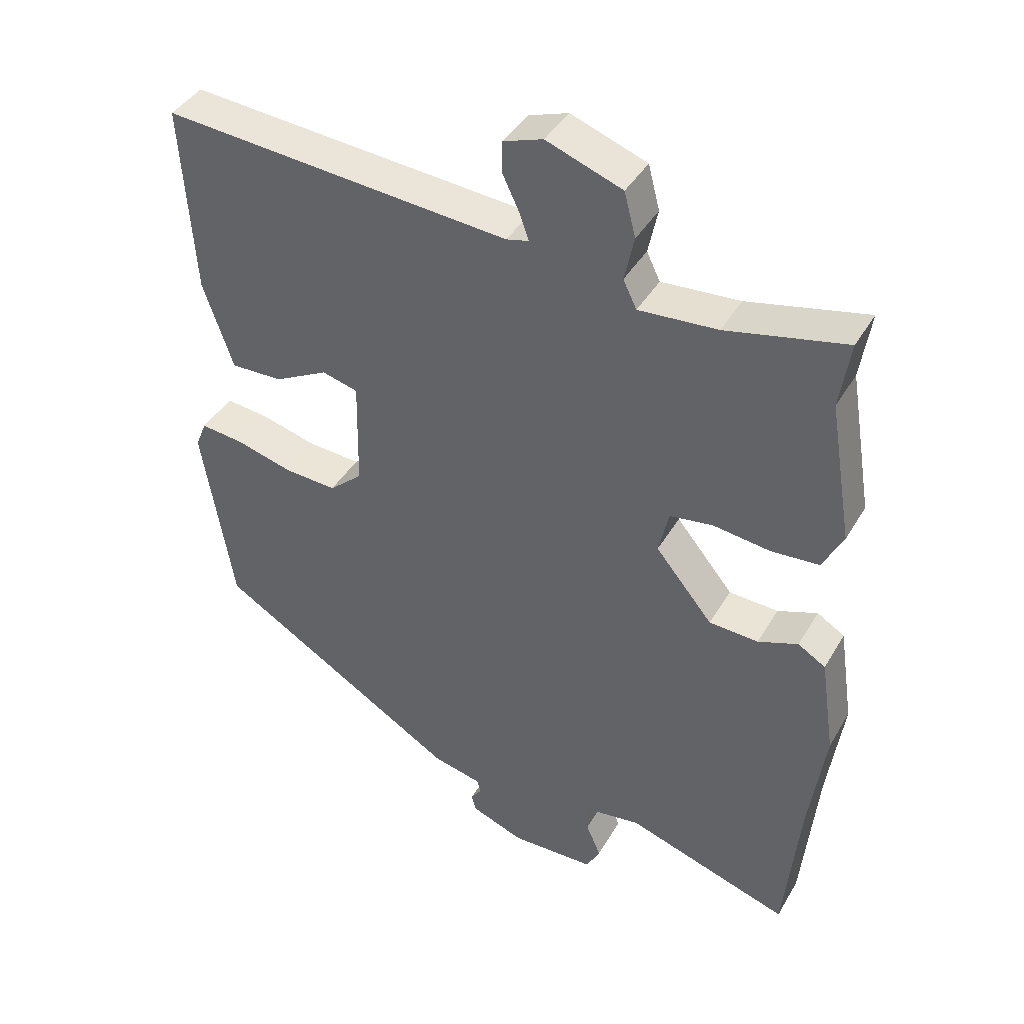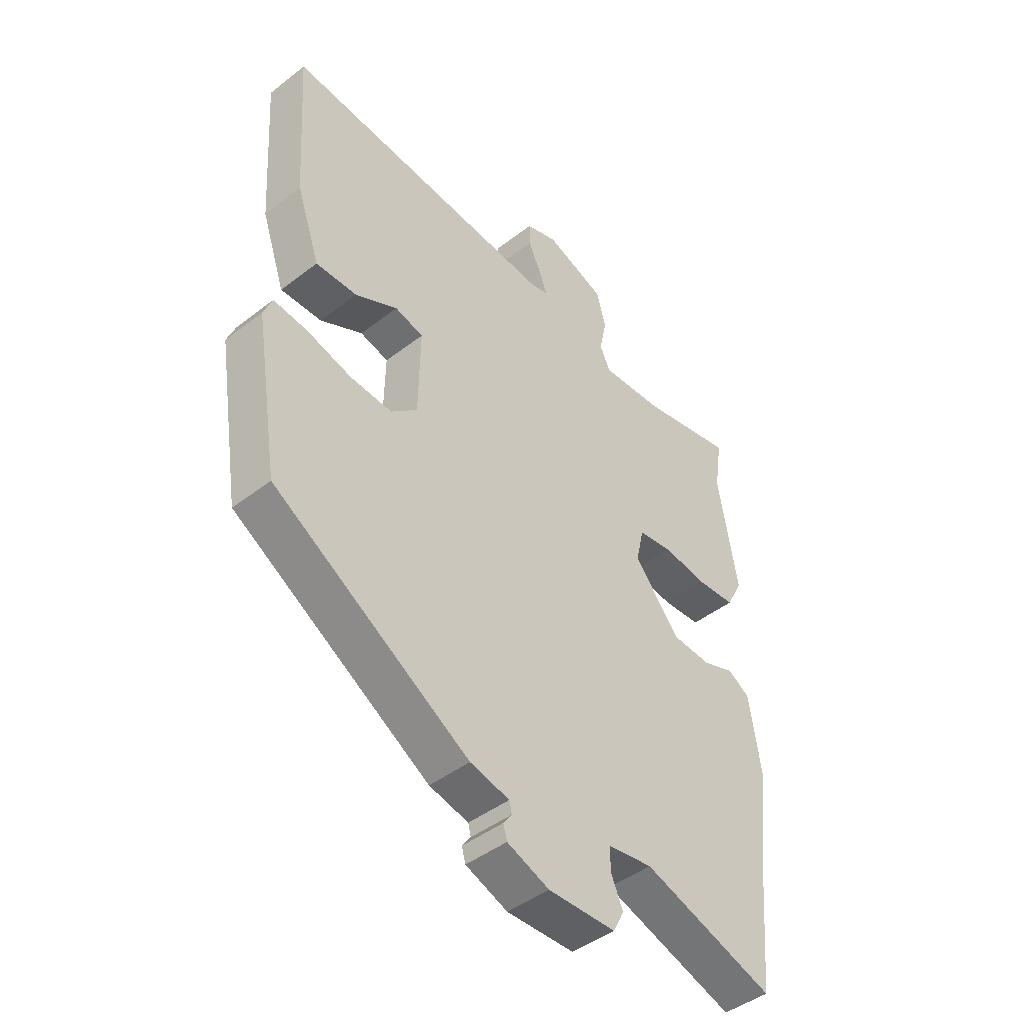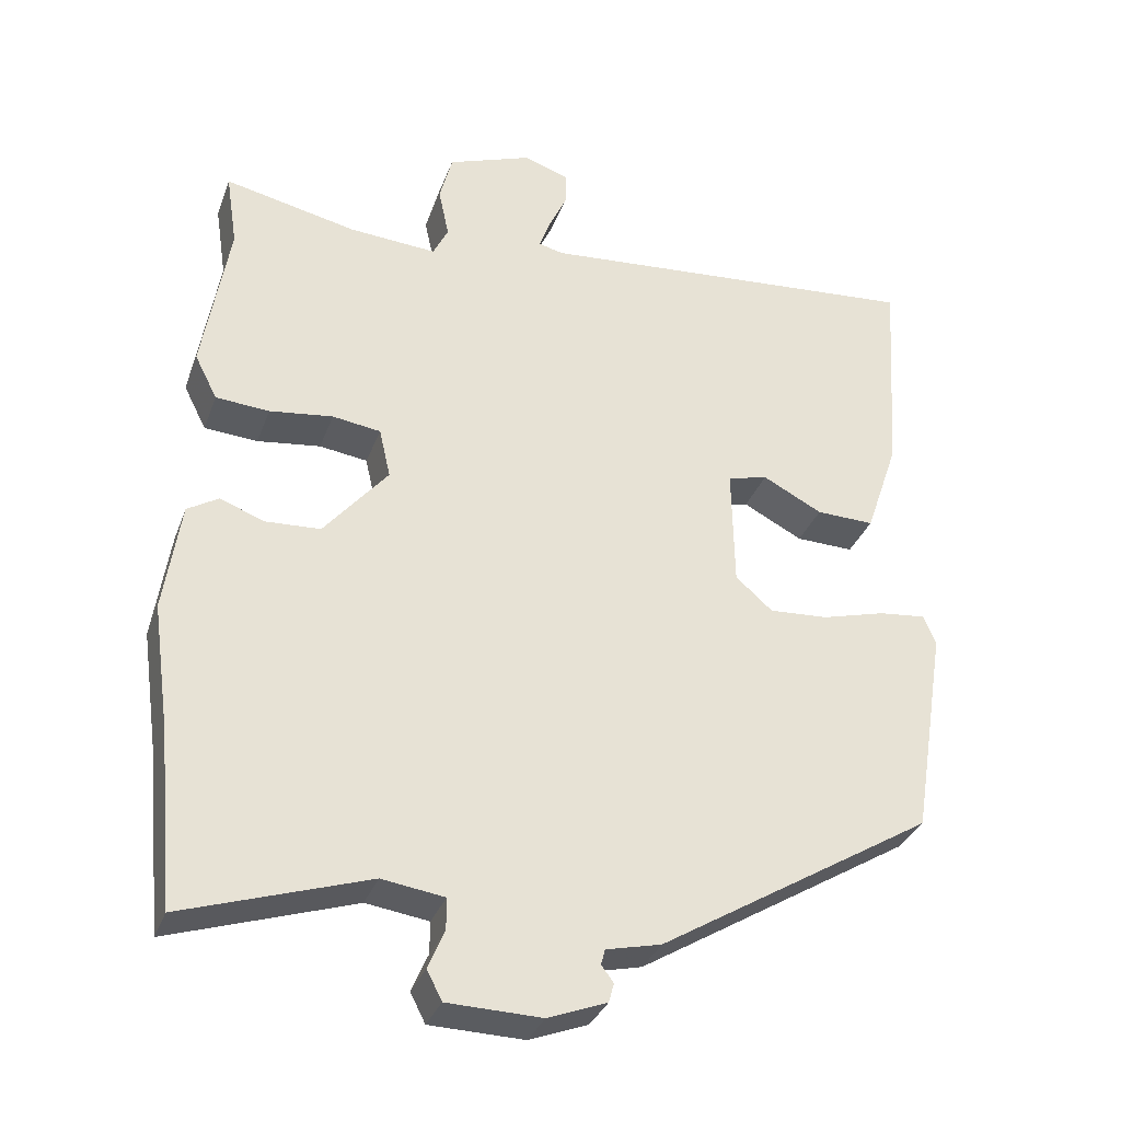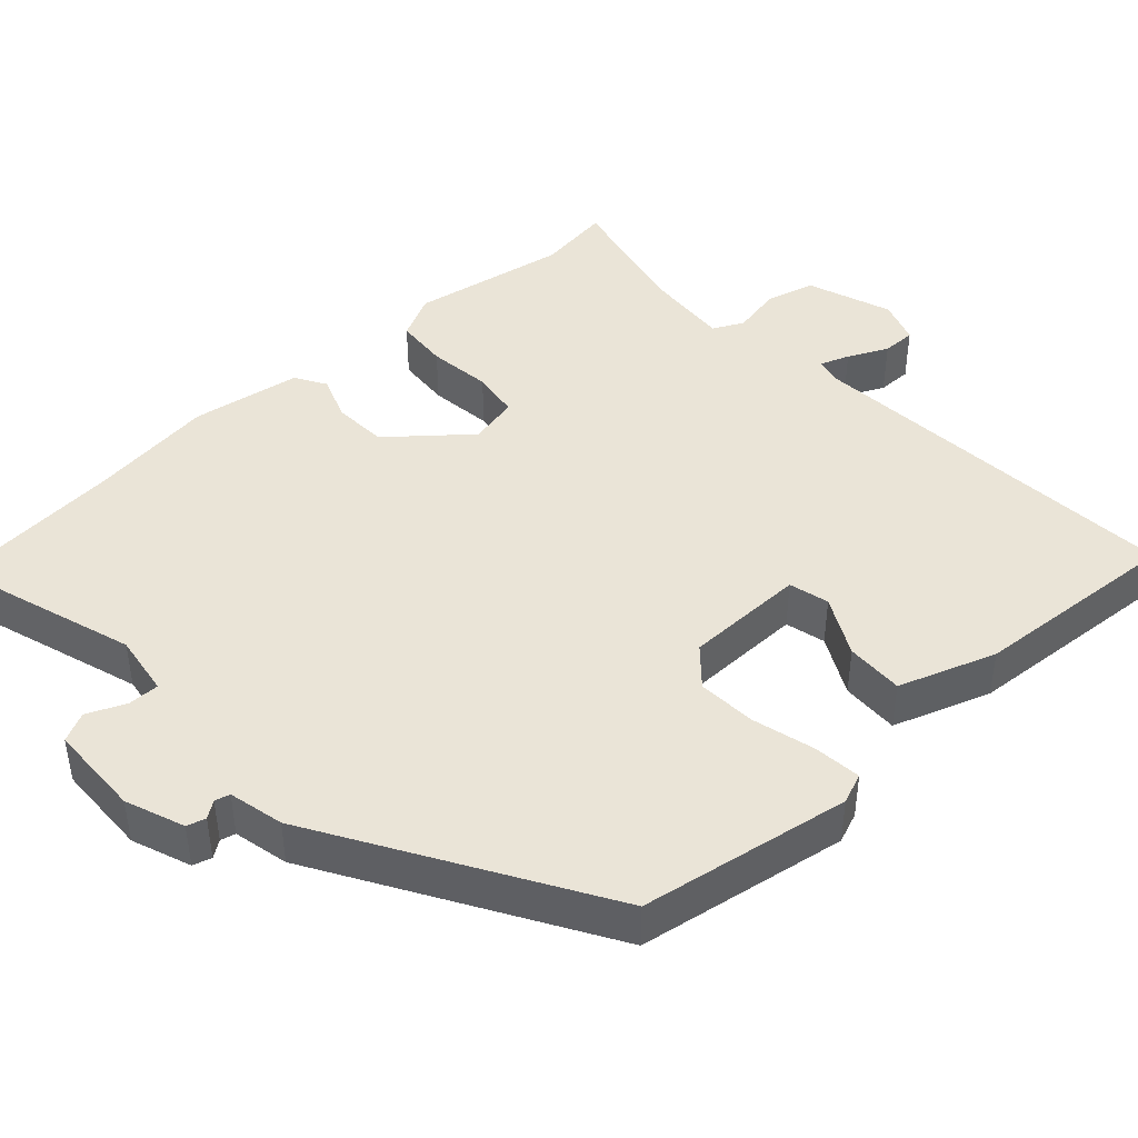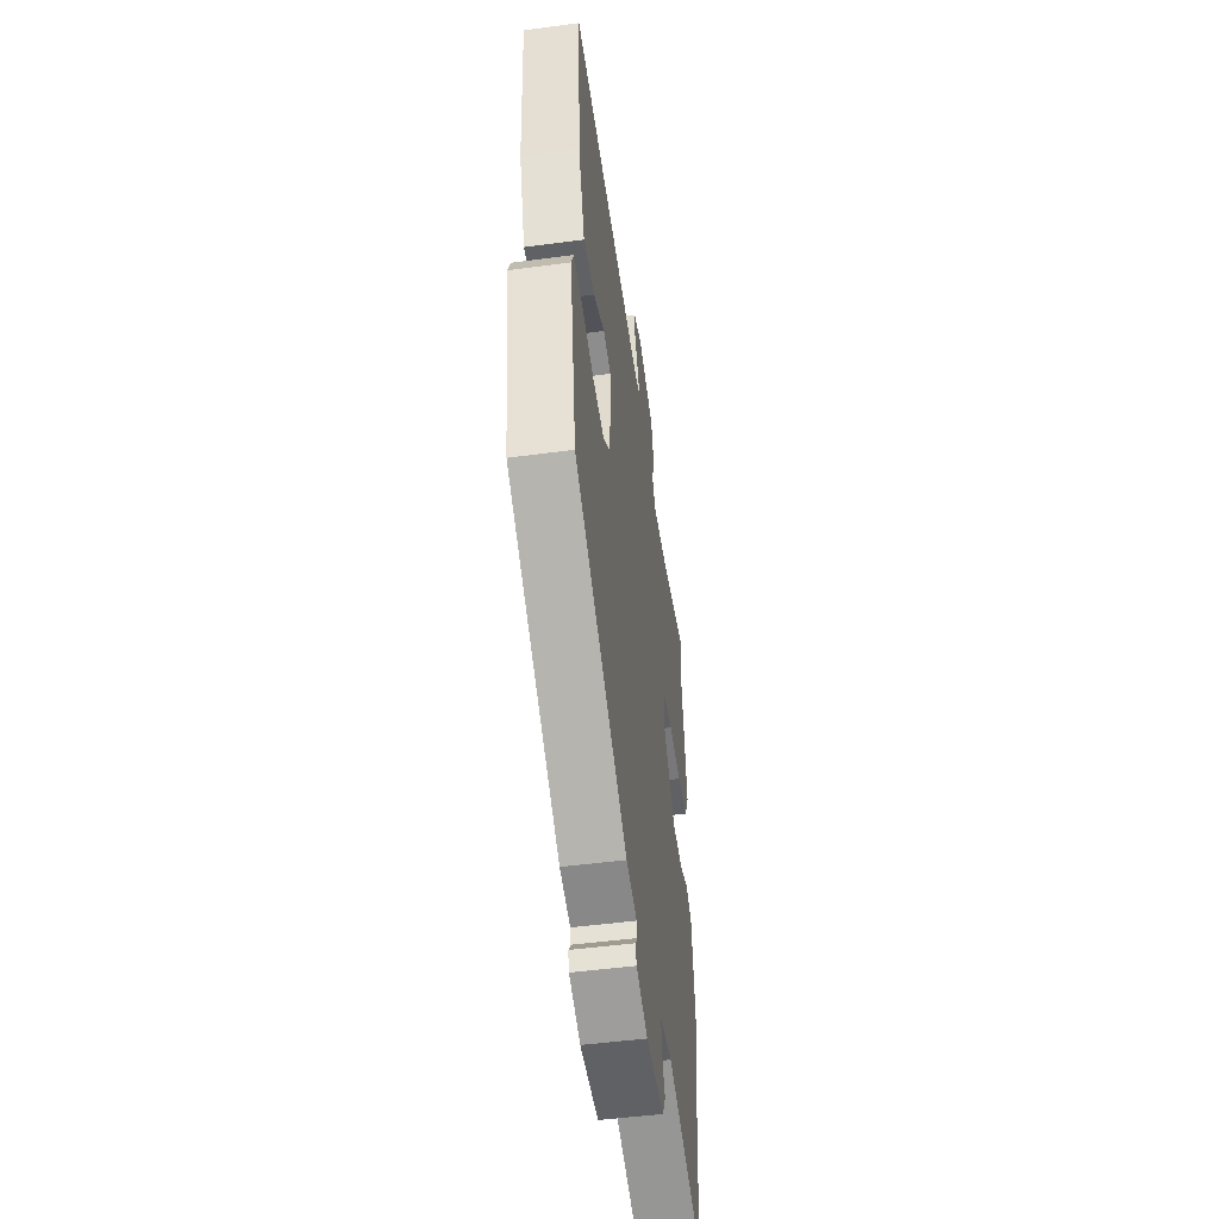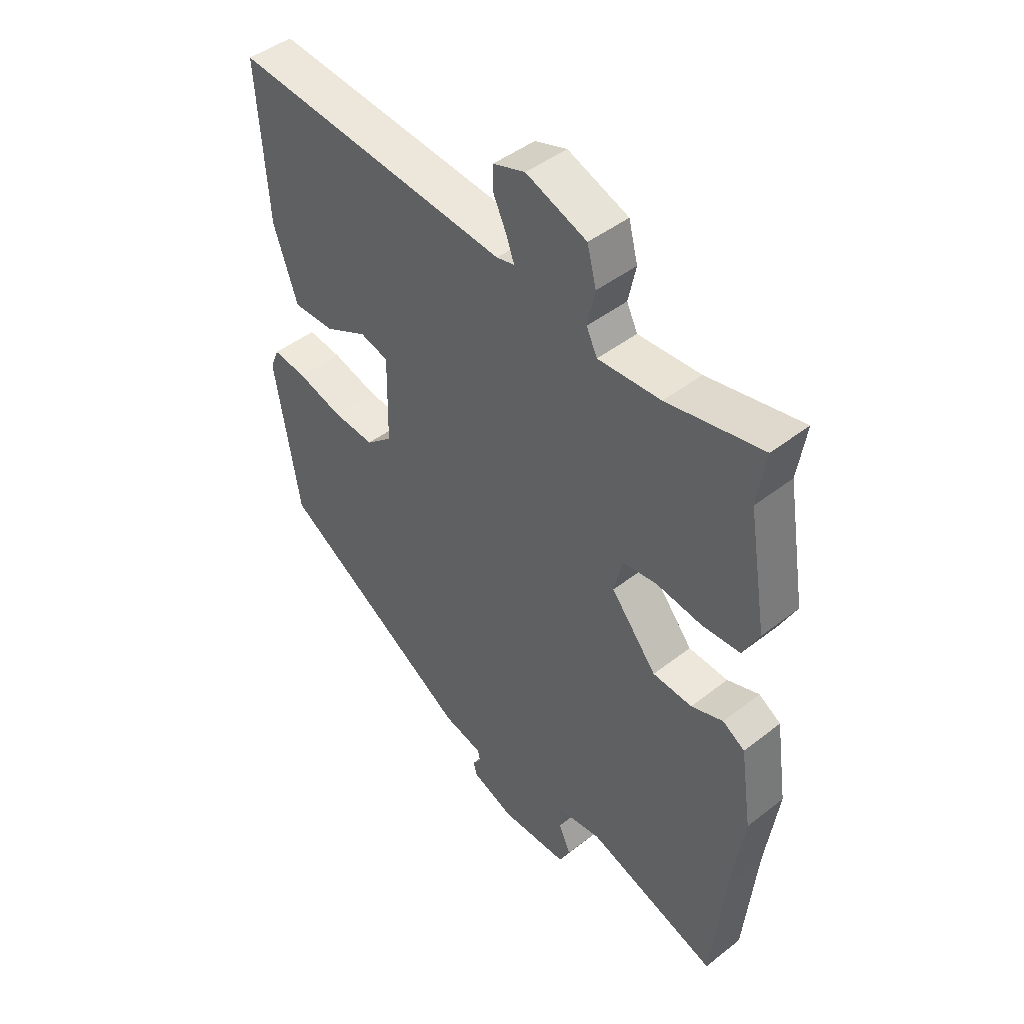
<metadata>
{"format":"obj","ext":"obj","renderer":"f3d","projection":"perspective","resolution":1024,"background":"white","views":[{"elev":41.0,"azim":27.9,"up":"+Z"},{"elev":-44.9,"azim":-48.1,"up":"+Z"},{"elev":-33.1,"azim":161.4,"up":"+Z"},{"elev":43.8,"azim":-132.1,"up":"+Y"},{"elev":-50.2,"azim":-81.7,"up":"+Z"},{"elev":45.6,"azim":48.1,"up":"+Z"}]}
</metadata>
<code>
v -0.493 0.07 0.549
v 0.021 0.07 0.506
v 0.054 0.07 0.514
v 0.04 0.07 0.553
v 0.015 0.07 0.606
v 0.015 0.07 0.651
v 0.074 0.07 0.671
v 0.186 0.07 0.63
v 0.203 0.07 0.565
v 0.189 0.07 0.499
v 0.209 0.07 0.458
v 0.325 0.07 0.466
v 0.501 0.07 0.504
v 0.486 0.07 0.405
v 0.521 0.07 0.197
v 0.491 0.07 0.138
v 0.42 0.07 0.133
v 0.336 0.07 0.144
v 0.272 0.07 0.135
v 0.257 0.07 0.069
v 0.342 0.07 -0.034
v 0.415 0.07 -0.038
v 0.474 0.07 -0.016
v 0.515 0.07 -0.041
v 0.537 0.07 -0.187
v 0.514 0.07 -0.353
v 0.492 0.07 -0.586
v 0.247 0.07 -0.506
v 0.164 0.07 -0.518
v 0.164 0.07 -0.56
v 0.186 0.07 -0.611
v 0.166 0.07 -0.65
v 0.041 0.07 -0.653
v -0.037 0.07 -0.623
v -0.044 0.07 -0.598
v -0.028 0.07 -0.576
v -0.033 0.07 -0.556
v -0.106 0.07 -0.539
v -0.47 0.07 -0.317
v -0.515 0.07 -0.038
v -0.499 0.07 0.002
v -0.436 0.07 -0.005
v -0.352 0.07 -0.028
v -0.274 0.07 -0.033
v -0.225 0.07 0.01
v -0.222 0.07 0.17
v -0.275 0.07 0.184
v -0.354 0.07 0.143
v -0.431 0.07 0.141
v -0.475 0.07 0.27
v -0.493 0 0.549
v 0.021 0 0.506
v 0.054 0 0.514
v 0.04 0 0.553
v 0.015 0 0.606
v 0.015 0 0.651
v 0.074 0 0.671
v 0.186 0 0.63
v 0.203 0 0.565
v 0.189 0 0.499
v 0.209 0 0.458
v 0.325 0 0.466
v 0.501 0 0.504
v 0.486 0 0.405
v 0.521 0 0.197
v 0.491 0 0.138
v 0.42 0 0.133
v 0.336 0 0.144
v 0.272 0 0.135
v 0.257 0 0.069
v 0.342 0 -0.034
v 0.415 0 -0.038
v 0.474 0 -0.016
v 0.515 0 -0.041
v 0.537 0 -0.187
v 0.514 0 -0.353
v 0.492 0 -0.586
v 0.247 0 -0.506
v 0.164 0 -0.518
v 0.164 0 -0.56
v 0.186 0 -0.611
v 0.166 0 -0.65
v 0.041 0 -0.653
v -0.037 0 -0.623
v -0.044 0 -0.598
v -0.028 0 -0.576
v -0.033 0 -0.556
v -0.106 0 -0.539
v -0.47 0 -0.317
v -0.515 0 -0.038
v -0.499 0 0.002
v -0.436 0 -0.005
v -0.352 0 -0.028
v -0.274 0 -0.033
v -0.225 0 0.01
v -0.222 0 0.17
v -0.275 0 0.184
v -0.354 0 0.143
v -0.431 0 0.141
v -0.475 0 0.27
f 47 48 49 50
f 46 47 50 1
f 40 41 42 43
f 40 43 44
f 37 38 39 40
f 37 40 44
f 33 34 35 36
f 33 36 37
f 30 31 32 33
f 29 30 33 37
f 26 27 28
f 26 28 29
f 22 23 24 25
f 21 22 25 26
f 20 21 26 29
f 15 16 17 18
f 14 15 18 19
f 12 13 14 19
f 11 12 19 20
f 7 8 9 10
f 4 5 6 7
f 3 4 7 10
f 2 3 10 11
f 46 1 2 11
f 29 37 44 45
f 29 45 46
f 11 20 29 46
f 100 99 98 97
f 51 100 97 96
f 93 92 91 90
f 94 93 90
f 90 89 88 87
f 94 90 87
f 86 85 84 83
f 87 86 83
f 83 82 81 80
f 87 83 80 79
f 78 77 76
f 79 78 76
f 75 74 73 72
f 76 75 72 71
f 79 76 71 70
f 68 67 66 65
f 69 68 65 64
f 69 64 63 62
f 70 69 62 61
f 60 59 58 57
f 57 56 55 54
f 60 57 54 53
f 61 60 53 52
f 61 52 51 96
f 95 94 87 79
f 96 95 79
f 96 79 70 61
f 1 51 52 2
f 2 52 53 3
f 3 53 54 4
f 4 54 55 5
f 5 55 56 6
f 6 56 57 7
f 7 57 58 8
f 8 58 59 9
f 9 59 60 10
f 10 60 61 11
f 11 61 62 12
f 12 62 63 13
f 13 63 64 14
f 14 64 65 15
f 15 65 66 16
f 16 66 67 17
f 17 67 68 18
f 18 68 69 19
f 19 69 70 20
f 20 70 71 21
f 21 71 72 22
f 22 72 73 23
f 23 73 74 24
f 24 74 75 25
f 25 75 76 26
f 26 76 77 27
f 27 77 78 28
f 28 78 79 29
f 29 79 80 30
f 30 80 81 31
f 31 81 82 32
f 32 82 83 33
f 33 83 84 34
f 34 84 85 35
f 35 85 86 36
f 36 86 87 37
f 37 87 88 38
f 38 88 89 39
f 39 89 90 40
f 40 90 91 41
f 41 91 92 42
f 42 92 93 43
f 43 93 94 44
f 44 94 95 45
f 45 95 96 46
f 46 96 97 47
f 47 97 98 48
f 48 98 99 49
f 49 99 100 50
f 50 100 51 1

</code>
